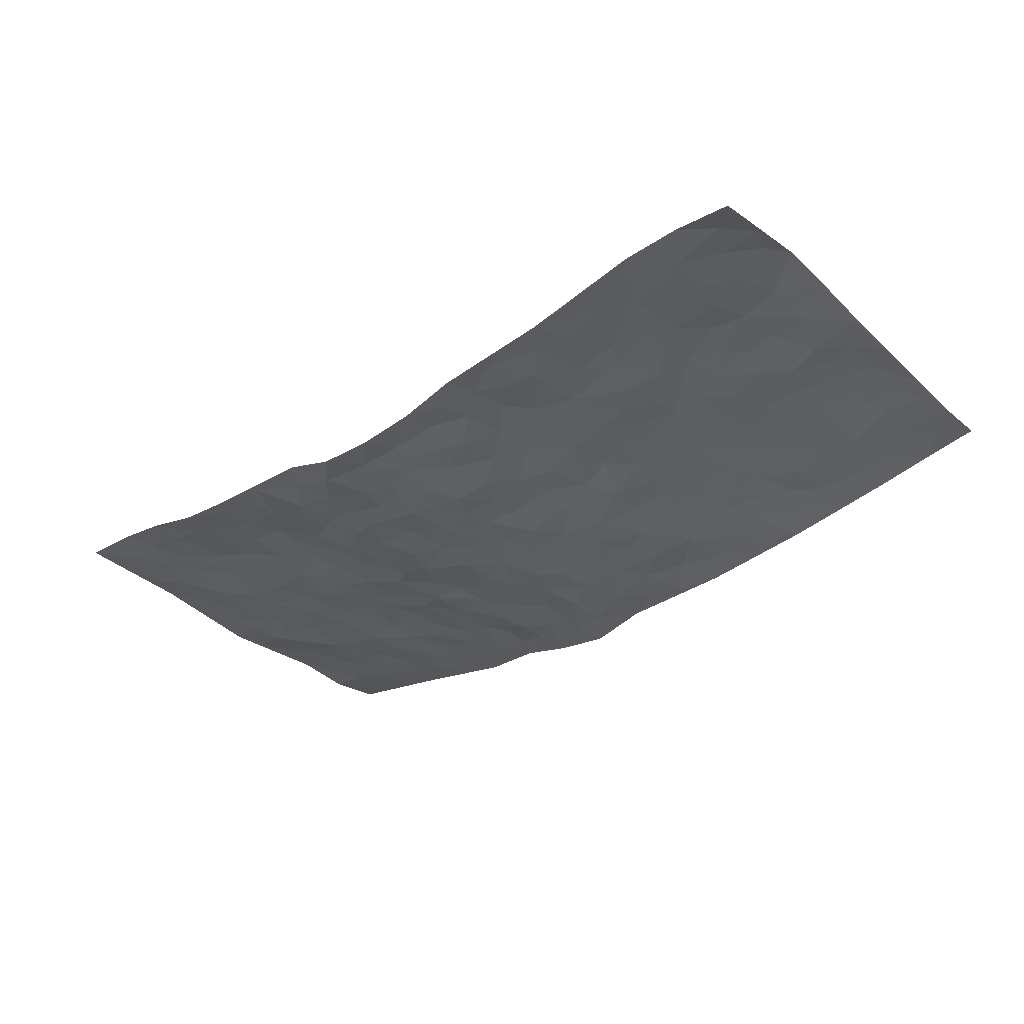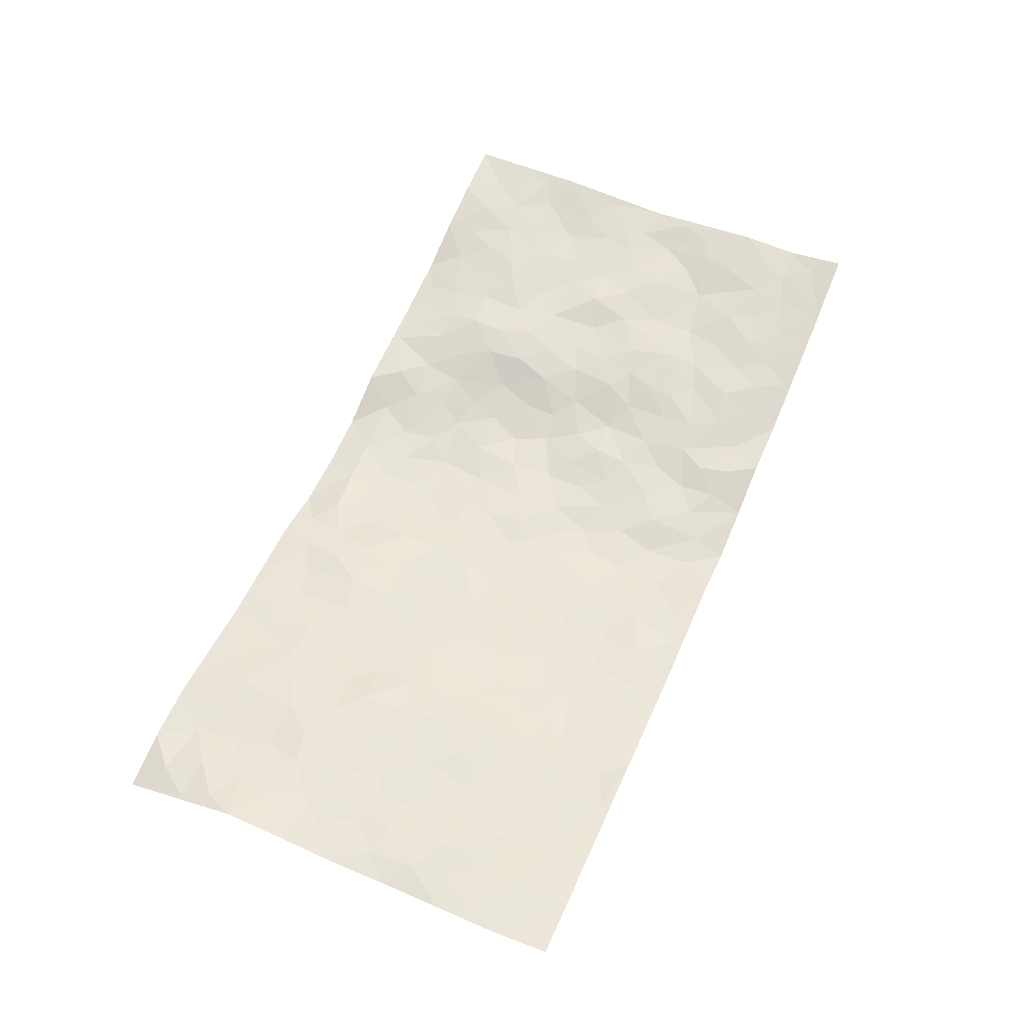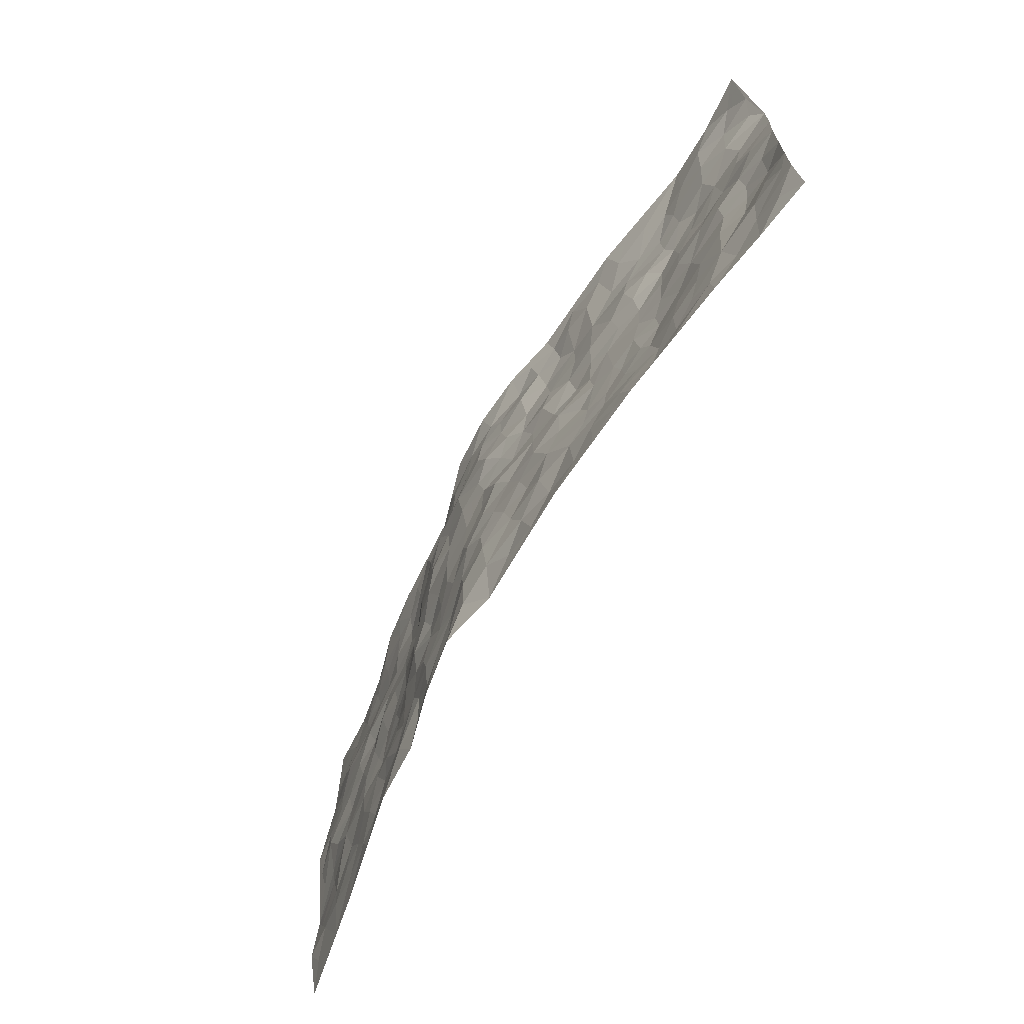
<metadata>
{"format":"obj","ext":"obj","renderer":"f3d","projection":"perspective","resolution":1024,"background":"white","views":[{"elev":-36.0,"azim":-139.2,"up":"+Z"},{"elev":59.1,"azim":-66.6,"up":"+Z"},{"elev":-68.5,"azim":-119.7,"up":"+Y"}]}
</metadata>
<code>
v -0.9773 0.00331 0.0492
v -0.983 0.9911 0.01248
v 0.975 0.003935 0.0871
v 0.9734 1.001 0.06575
v -0.795 0.393 0.03881
v -0.9788 0.4998 0.05184
v -0.8553 0.3582 0.05213
v 0.0026 0.00301 -0.04078
v -0.978 0.2519 0.04384
v -0.9207 0.3383 0.05487
v -0.7342 0.003585 0.01241
v -0.9783 0.1275 0.03915
v -0.7085 0.2935 0.02759
v -0.8553 0.003126 0.03191
v -0.8383 0.2889 0.04817
v -0.491 0.003732 -0.01981
v -0.957 0.1897 0.04116
v -0.2929 0.1675 -0.0305
v -0.7751 0.3227 0.03464
v -0.8609 0.1217 0.03725
v -0.9225 0.06537 0.03764
v -0.7939 0.06571 0.02895
v -0.6712 0.1282 0.0145
v -0.7231 0.07646 0.01575
v -0.8723 0.2087 0.038
v -0.9084 0.2711 0.04619
v -0.7681 0.1786 0.02481
v -0.6904 0.2107 0.02118
v -0.8629 0.4883 0.0434
v -0.9778 0.3755 0.04892
v -0.736 0.9968 0.02104
v -0.5338 0.2224 0.01323
v 0.2611 0.1575 -0.04548
v -0.977 0.7485 0.0698
v -0.3645 0.3926 -0.006979
v -0.7816 0.7515 0.03506
v -0.7997 0.8295 0.02827
v -0.5779 0.442 0.02772
v -0.5964 0.6056 0.03362
v -0.4916 0.9961 -0.01985
v -0.9549 0.6862 0.06318
v -0.6586 0.5623 0.03369
v -0.3893 0.7524 -0.008641
v -0.5066 0.2799 0.01142
v -0.4573 0.2253 0.001074
v -0.4931 0.1625 0.002781
v -0.4471 0.6354 -0.0022
v -0.3639 0.5589 -0.006154
v 0.1675 0.4737 -0.05983
v -0.3323 0.2213 -0.01923
v -0.2093 0.6102 -0.03569
v -0.3734 0.628 -0.01062
v -0.3019 0.05849 -0.02958
v -0.6248 0.7099 0.03063
v -0.393 0.1944 -0.008791
v -0.8705 0.6174 0.04791
v -0.03672 0.3483 -0.05665
v 0.05877 0.3396 -0.06657
v 0.2991 0.4512 -0.04166
v -0.09301 0.5511 -0.04308
v -0.1633 0.5556 -0.03455
v 0.09344 0.6302 -0.06646
v -0.6294 0.346 0.03143
v -0.7462 0.5734 0.04405
v -0.9504 0.8083 0.05526
v -0.5575 0.1295 0.01073
v -0.3679 0.01352 -0.029
v -0.7939 0.4663 0.0352
v -0.6151 0.1732 0.0113
v -0.6139 0.01997 -0.0009534
v -0.245 0.002659 -0.03956
v -0.6139 0.08903 0.01098
v -0.5455 0.05396 -0.0005069
v -0.4318 0.03901 -0.02309
v -0.4506 0.1052 -0.01347
v -0.8899 0.6851 0.05305
v -0.9719 0.87 0.04135
v -0.7346 0.5092 0.03435
v -0.001701 0.9972 -0.07436
v -0.8011 0.6746 0.04539
v -0.5578 0.3146 0.02654
v -0.5091 0.4607 0.0183
v 0.007722 0.5714 -0.05836
v -0.04892 0.4831 -0.061
v 0.00437 0.4198 -0.06095
v -0.1229 0.1288 -0.04201
v -0.5681 0.6691 0.01641
v -0.9142 0.5621 0.04803
v -0.7299 0.6908 0.04472
v -0.4459 0.2968 0.004723
v -0.6282 0.2678 0.02315
v -0.5011 0.6873 0.0004776
v -0.1714 0.4847 -0.03784
v -0.2613 0.4357 -0.02941
v -0.6441 0.6488 0.0379
v -0.009694 0.1174 -0.05618
v -0.4122 0.5096 0.003044
v -0.3407 0.288 -0.01218
v -0.2386 0.5032 -0.02635
v -0.1795 0.3819 -0.04366
v -0.978 0.6239 0.06341
v -0.7024 0.6224 0.04177
v -0.8113 0.5791 0.048
v -0.3621 0.1111 -0.02428
v -0.5181 0.5326 0.01929
v -0.68 0.4062 0.03355
v -0.1289 0.3242 -0.04871
v -0.148 0.2497 -0.04162
v -0.5162 0.6106 0.01034
v 0.1096 0.7291 -0.07159
v -0.002798 0.2149 -0.06311
v -0.07155 0.2733 -0.05258
v 0.005645 0.2884 -0.06393
v -0.4266 0.3634 0.001575
v -0.1958 0.1841 -0.04342
v -0.6512 0.4879 0.02852
v -0.5526 0.3808 0.02549
v -0.4889 0.3912 0.0131
v -0.304 0.5233 -0.008203
v -0.2569 0.35 -0.02716
v -0.3522 0.4663 -0.006237
v -0.2257 0.2711 -0.03991
v -0.08941 0.4114 -0.05066
v -0.5912 0.5312 0.02963
v -0.0906 0.1986 -0.04758
v -0.2123 0.09414 -0.03031
v -0.3961 0.258 -0.00375
v -0.9259 0.4378 0.05133
v -0.865 0.4212 0.0509
v 0.09357 0.4226 -0.05904
v 0.2091 0.2378 -0.04554
v 0.08408 0.5168 -0.0577
v 0.02053 0.488 -0.05676
v 0.1678 0.3929 -0.05583
v 0.7906 0.4974 0.03054
v 0.2214 0.4339 -0.04824
v 0.2671 0.3136 -0.0388
v 0.1622 0.5674 -0.05896
v 0.1228 0.9985 -0.06712
v -0.2902 0.6187 -0.01511
v 0.4204 0.8801 -0.006362
v 0.4869 0.9985 -0.009291
v -0.2117 0.7803 -0.02251
v -0.05871 0.8636 -0.05684
v -0.319 0.3482 -0.01304
v -0.4564 0.5652 0.006881
v -0.07237 0.05378 -0.0424
v -0.1571 0.02313 -0.04017
v 0.1241 0.002427 -0.0671
v 0.01299 0.8599 -0.06561
v -0.01712 0.6992 -0.06984
v 0.4209 0.1966 -0.01336
v 0.3419 0.29 -0.03008
v 0.5908 0.5268 0.005988
v 0.5234 0.5471 0.0008138
v 0.4542 0.1349 -0.008339
v 0.5218 0.2274 -0.0006077
v 0.4145 0.3616 -0.01828
v 0.02342 0.6405 -0.06543
v -0.05819 0.6271 -0.05413
v -0.1444 0.729 -0.03646
v -0.08641 0.6926 -0.0555
v -0.05962 0.7906 -0.05497
v -0.1347 0.6324 -0.04095
v 0.02068 0.7745 -0.07093
v 0.24 0.9976 -0.02469
v -0.01949 0.9263 -0.06073
v -0.2677 0.8456 -0.01777
v -0.1992 0.8789 -0.03508
v -0.3139 0.7799 -0.01068
v -0.2452 0.9971 -0.03738
v -0.2256 0.6952 -0.02317
v -0.3156 0.6991 -0.01197
v -0.1407 0.8285 -0.04934
v -0.1249 0.9952 -0.06363
v 0.2195 0.7464 -0.05861
v 0.175 0.6675 -0.05839
v 0.3285 0.5951 -0.03955
v 0.2636 0.5228 -0.05383
v 0.268 0.666 -0.05041
v 0.4197 0.7441 -0.0004939
v 0.3563 0.6832 -0.02956
v 0.2868 0.7335 -0.04469
v 0.06804 0.9291 -0.06304
v 0.07877 0.823 -0.0656
v 0.1456 0.858 -0.06186
v 0.2486 0.873 -0.03886
v 0.3202 0.7933 -0.02975
v 0.2348 0.5956 -0.06051
v -0.8818 0.8656 0.03994
v -0.6813 0.8157 0.02856
v -0.8688 0.7731 0.04211
v -0.8595 0.9957 0.02305
v -0.9239 0.9363 0.03127
v -0.8118 0.9189 0.02165
v -0.7335 0.8839 0.02322
v -0.6065 0.9279 0.00811
v -0.6619 0.8851 0.02506
v -0.6858 0.7451 0.03482
v -0.5597 0.8134 0.01363
v -0.6204 0.7805 0.02714
v -0.5124 0.8991 -0.006261
v -0.3919 0.8762 -0.02052
v -0.5469 0.9584 -0.005762
v -0.4643 0.8148 -0.0007341
v -0.4439 0.9344 -0.01643
v -0.3462 0.9712 -0.02706
v -0.511 0.7595 0.007647
v -0.3203 0.8997 -0.02631
v -0.2583 0.9297 -0.02661
v 0.1566 0.7847 -0.05997
v 0.2537 0.8039 -0.042
v 0.1879 0.9335 -0.05215
v 0.3893 0.8121 -0.01021
v 0.3347 0.8807 -0.02509
v 0.3776 0.9822 -0.0155
v 0.2847 0.9368 -0.02222
v 0.438 0.9481 -0.008467
v 0.3812 0.4933 -0.02615
v 0.3276 0.5288 -0.04013
v 0.4808 0.604 0.003185
v 0.4278 0.6641 0.000384
v 0.4033 0.5876 -0.01076
v 0.3526 0.1905 -0.02518
v 0.4798 0.3347 5.646e-05
v 0.4579 0.5224 -0.005543
v 0.3487 0.388 -0.03637
v -0.1239 0.9136 -0.0428
v -0.1846 0.9558 -0.04587
v 0.3196 0.1336 -0.02818
v 0.6098 0.01425 0.01592
v 0.2022 0.3334 -0.04879
v 0.2722 0.3851 -0.03629
v 0.5826 0.2477 0.008673
v 0.7283 0.9983 0.03896
v 0.9752 0.2522 0.07414
v 0.487 0.8124 0.01142
v 0.7166 0.4879 0.02639
v 0.4835 0.7468 0.01102
v 0.9784 0.5011 0.05028
v 0.6681 0.2941 0.01737
v 0.5077 0.4682 0.003674
v 0.7768 0.3111 0.03084
v 0.5597 0.4158 0.01126
v 0.4886 0.001598 -0.01024
v 0.09065 0.2519 -0.05918
v 0.5035 0.07672 -0.002238
v 0.1356 0.3188 -0.05679
v 0.4163 0.2669 -0.01614
v 0.8708 0.2661 0.05535
v 0.6401 0.4622 0.01699
v 0.5756 0.08183 0.01242
v 0.4476 0.4259 -0.005706
v 0.6059 0.3718 0.01556
v 0.2877 0.2329 -0.04037
v 0.4771 0.2716 -0.002854
v 0.2644 0.07881 -0.03811
v 0.3654 0.002592 -0.01549
v 0.2462 0.002358 -0.04697
v 0.2016 0.1147 -0.04832
v 0.06899 0.1696 -0.06641
v 0.145 0.1895 -0.05041
v 0.611 0.1472 0.01268
v 0.7753 0.4235 0.0348
v 0.7461 0.2214 0.03558
v 0.6487 0.08044 0.02257
v 0.6682 0.3849 0.01761
v 0.717 0.3395 0.02368
v 0.8833 0.3274 0.05379
v 0.744 0.5681 0.0253
v 0.69 0.1455 0.02797
v 0.7615 0.15 0.0371
v 0.8392 0.368 0.03831
v 0.9401 0.351 0.05976
v 0.8861 0.4391 0.0374
v 0.5803 0.3128 0.01541
v 0.8184 0.1063 0.04712
v 0.3308 0.06391 -0.02109
v 0.4103 0.06881 -0.02129
v 0.07178 0.07766 -0.0637
v 0.1434 0.07214 -0.05627
v 0.9752 0.751 0.06724
v 0.7295 0.07906 0.03624
v 0.6541 0.2156 0.01765
v 0.9596 0.4259 0.05515
v 0.9065 0.51 0.04174
v 0.8071 0.2507 0.03911
v 0.5308 0.1482 0.006291
v 0.7312 0.001256 0.0416
v 0.5016 0.3942 0.001585
v 0.9371 0.06525 0.07131
v 0.9767 0.1274 0.06842
v 0.8376 0.1809 0.05066
v 0.8963 0.1254 0.05906
v 0.8262 0.00986 0.05851
v 0.9346 0.1895 0.06654
v 0.6639 0.5563 0.02543
v 0.6903 0.6333 0.01816
v 0.5829 0.6365 0.01176
v 0.8251 0.6925 0.03314
v 0.6276 0.7714 0.02622
v 0.9556 0.6261 0.05459
v 0.7664 0.6425 0.02685
v 0.8544 0.596 0.0377
v 0.7309 0.744 0.03315
v 0.8456 0.5312 0.03615
v 0.9154 0.575 0.04673
v 0.8907 0.6604 0.04559
v 0.6378 0.693 0.01727
v 0.562 0.7241 0.01495
v 0.5059 0.6745 0.0113
v 0.85 0.853 0.05078
v 0.7085 0.871 0.03309
v 0.8095 0.7771 0.04292
v 0.8952 0.779 0.05071
v 0.777 0.8443 0.04211
v 0.9714 0.8759 0.06606
v 0.6904 0.8024 0.03448
v 0.9507 0.8128 0.06265
v 0.7378 0.9315 0.0359
v 0.8499 0.9991 0.05917
v 0.6094 0.9979 0.006083
v 0.8162 0.9263 0.0507
v 0.903 0.9294 0.05656
v 0.6584 0.9341 0.02006
v 0.5536 0.9016 0.008575
v 0.4882 0.8816 0.003129
v 0.5479 0.9695 -0.0001865
v 0.5662 0.822 0.01426
v 0.6328 0.8606 0.02164
f 29 6 128
f 12 21 20
f 26 10 9
f 55 45 46
f 27 19 15
f 26 9 17
f 101 6 88
f 12 1 21
f 7 15 19
f 125 86 96
f 84 123 85
f 129 29 128
f 25 27 15
f 12 20 17
f 73 75 66
f 22 14 11
f 26 17 25
f 9 12 17
f 25 15 26
f 5 129 7
f 52 146 48
f 55 18 50
f 7 19 5
f 20 27 25
f 124 82 105
f 41 76 34
f 20 14 22
f 14 20 21
f 14 21 1
f 24 22 11
f 24 27 22
f 72 66 69
f 69 32 91
f 70 24 11
f 24 23 27
f 17 20 25
f 27 20 22
f 10 15 7
f 10 26 15
f 23 28 27
f 27 13 19
f 28 23 69
f 13 27 28
f 119 121 94
f 10 7 129
f 6 30 128
f 9 10 30
f 36 192 80
f 80 102 89
f 118 81 44
f 64 103 78
f 115 126 86
f 45 32 46
f 91 63 13
f 129 68 29
f 95 87 54
f 95 54 199
f 202 40 204
f 82 97 105
f 29 88 6
f 18 55 104
f 148 126 71
f 38 82 124
f 50 18 122
f 117 82 38
f 5 19 106
f 82 117 118
f 80 64 102
f 127 45 55
f 194 77 190
f 98 35 114
f 39 124 105
f 127 50 98
f 106 19 13
f 66 75 46
f 39 95 42
f 63 117 38
f 95 89 102
f 101 56 76
f 51 140 99
f 18 53 126
f 62 83 132
f 45 127 90
f 112 113 57
f 103 29 68
f 130 85 58
f 109 39 105
f 35 94 121
f 113 246 58
f 151 165 163
f 120 100 94
f 114 127 98
f 192 190 65
f 95 39 87
f 36 191 37
f 67 104 74
f 56 101 88
f 13 63 106
f 192 34 76
f 268 241 243
f 108 115 125
f 93 84 60
f 133 84 85
f 156 288 157
f 101 76 41
f 80 103 64
f 105 97 146
f 99 61 51
f 92 109 47
f 125 96 111
f 158 227 153
f 75 104 55
f 69 66 32
f 81 91 32
f 106 78 68
f 42 64 78
f 77 34 65
f 24 70 72
f 75 73 16
f 16 71 67
f 2 34 77
f 13 28 91
f 103 56 88
f 56 80 76
f 72 69 23
f 11 16 70
f 16 73 70
f 16 67 74
f 115 18 126
f 24 72 23
f 73 72 70
f 16 74 75
f 72 73 66
f 32 45 44
f 84 83 60
f 66 46 32
f 78 106 116
f 117 63 81
f 67 53 104
f 103 68 78
f 69 91 28
f 36 80 89
f 106 38 116
f 106 68 5
f 81 118 117
f 62 132 138
f 32 44 81
f 53 67 71
f 57 58 85
f 123 100 107
f 93 60 61
f 33 230 224
f 8 96 147
f 132 133 130
f 140 48 119
f 93 100 123
f 122 98 50
f 164 60 160
f 53 71 126
f 125 112 108
f 193 194 195
f 75 55 46
f 63 91 81
f 56 103 80
f 196 198 31
f 18 104 53
f 121 48 97
f 38 106 63
f 118 97 82
f 97 35 121
f 51 172 140
f 130 134 49
f 87 39 109
f 288 252 263
f 97 114 35
f 47 43 92
f 57 113 58
f 248 130 58
f 34 101 41
f 114 90 127
f 116 124 42
f 145 94 35
f 118 114 97
f 167 79 175
f 98 145 35
f 85 123 57
f 43 47 52
f 199 36 89
f 42 78 116
f 159 83 62
f 88 29 103
f 74 104 75
f 118 44 90
f 173 140 172
f 42 95 102
f 190 192 37
f 65 190 77
f 89 95 199
f 125 111 112
f 92 87 109
f 18 115 122
f 177 180 176
f 112 57 107
f 109 105 146
f 93 94 100
f 285 286 275
f 96 86 147
f 137 232 131
f 57 123 107
f 87 92 208
f 49 134 136
f 132 130 49
f 161 164 162
f 50 127 55
f 122 108 107
f 122 107 100
f 48 140 52
f 118 90 114
f 99 119 94
f 123 84 93
f 36 37 192
f 48 121 119
f 120 122 100
f 39 42 124
f 38 124 116
f 248 58 246
f 44 45 90
f 98 122 120
f 146 52 47
f 94 93 99
f 168 209 170
f 212 183 188
f 202 197 200
f 42 102 64
f 107 108 112
f 99 93 61
f 8 280 96
f 112 111 113
f 125 115 86
f 115 108 122
f 128 30 10
f 5 68 129
f 10 129 128
f 132 49 138
f 83 84 133
f 130 133 85
f 83 133 132
f 248 134 130
f 156 152 224
f 151 110 165
f 212 186 211
f 153 224 249
f 254 251 244
f 246 261 262
f 225 158 249
f 49 136 179
f 185 184 150
f 214 188 181
f 181 188 182
f 161 163 174
f 143 170 172
f 110 211 185
f 184 79 167
f 174 228 169
f 62 110 159
f 163 150 144
f 210 169 229
f 170 143 168
f 176 211 110
f 98 120 145
f 94 145 120
f 48 146 97
f 109 146 47
f 148 86 126
f 147 86 148
f 71 8 148
f 8 147 148
f 244 276 254
f 232 136 134
f 174 143 161
f 60 83 160
f 163 162 151
f 159 160 83
f 261 281 262
f 259 281 149
f 219 220 59
f 246 113 111
f 33 255 131
f 157 256 152
f 137 255 153
f 230 278 279
f 262 260 33
f 154 155 242
f 131 255 137
f 248 131 232
f 281 280 149
f 259 258 278
f 220 179 59
f 159 151 160
f 162 160 151
f 164 61 60
f 228 174 144
f 144 174 163
f 159 110 151
f 161 172 164
f 186 184 185
f 161 162 163
f 61 164 51
f 160 162 164
f 187 217 213
f 150 163 165
f 205 202 200
f 79 184 139
f 170 43 173
f 174 169 143
f 161 143 172
f 167 144 150
f 176 180 183
f 172 170 173
f 223 226 221
f 185 150 165
f 99 140 119
f 207 206 203
f 172 51 164
f 43 52 173
f 173 52 140
f 167 175 228
f 228 229 169
f 210 168 169
f 177 110 62
f 189 138 179
f 62 138 177
f 136 232 233
f 181 182 222
f 150 184 167
f 178 180 189
f 49 179 138
f 177 138 189
f 180 178 182
f 178 179 220
f 307 308 304
f 222 223 221
f 215 187 188
f 176 183 212
f 187 213 186
f 214 215 188
f 185 211 186
f 237 181 239
f 182 188 183
f 110 185 165
f 216 215 141
f 211 176 212
f 182 183 180
f 176 110 177
f 213 184 186
f 178 189 179
f 177 189 180
f 195 190 37
f 197 198 200
f 195 194 190
f 34 192 65
f 80 192 76
f 37 196 195
f 194 2 77
f 193 2 194
f 196 37 191
f 31 193 195
f 198 196 191
f 31 195 196
f 199 201 191
f 197 204 31
f 198 191 201
f 31 198 197
f 201 199 54
f 36 199 191
f 54 208 201
f 208 43 205
f 208 54 87
f 198 201 200
f 206 205 203
f 43 170 203
f 210 207 209
f 40 202 206
f 31 204 40
f 197 202 204
f 208 205 200
f 43 203 205
f 205 206 202
f 203 209 207
f 171 40 207
f 40 206 207
f 208 200 201
f 43 208 92
f 170 209 203
f 168 143 169
f 207 210 171
f 168 210 209
f 188 187 212
f 212 187 186
f 166 139 213
f 184 213 139
f 237 214 181
f 215 214 141
f 216 141 218
f 213 217 166
f 142 166 216
f 217 216 166
f 187 215 217
f 216 217 215
f 237 141 214
f 142 216 218
f 223 222 182
f 179 136 59
f 223 220 219
f 267 238 251
f 237 327 141
f 223 182 178
f 158 290 253
f 220 223 178
f 59 233 227
f 233 59 136
f 248 246 131
f 153 249 158
f 251 254 267
f 223 219 226
f 111 261 246
f 297 251 238
f 276 256 157
f 167 228 144
f 229 228 175
f 175 171 229
f 229 171 210
f 260 257 33
f 265 271 272
f 266 289 283
f 269 243 250
f 249 224 152
f 266 283 271
f 227 233 137
f 253 227 158
f 325 313 320
f 135 264 275
f 310 329 239
f 270 298 297
f 249 256 225
f 275 273 269
f 311 222 221
f 155 154 299
f 234 276 157
f 310 311 299
f 222 239 181
f 221 226 155
f 266 263 252
f 242 290 244
f 264 273 275
f 273 264 243
f 242 244 154
f 276 290 225
f 288 234 157
f 240 282 302
f 275 286 306
f 225 290 158
f 234 263 284
f 241 254 276
f 233 232 137
f 137 153 227
f 264 135 238
f 244 251 154
f 260 259 257
f 227 253 219
f 33 224 255
f 154 297 299
f 240 302 307
f 297 154 251
f 264 268 243
f 253 226 219
f 271 284 263
f 277 294 293
f 290 242 253
f 241 234 284
f 59 227 219
f 242 155 226
f 252 245 231
f 157 152 156
f 257 230 33
f 152 256 249
f 278 230 257
f 262 33 131
f 224 153 255
f 259 278 257
f 134 248 232
f 230 279 224
f 96 261 111
f 261 96 280
f 280 281 261
f 246 262 131
f 252 247 245
f 268 267 241
f 283 277 272
f 288 247 252
f 275 274 285
f 295 291 294
f 267 268 264
f 263 234 288
f 309 310 299
f 290 276 244
f 283 272 271
f 267 254 241
f 265 243 241
f 236 240 285
f 297 238 270
f 303 305 298
f 241 276 234
f 221 155 299
f 272 277 293
f 250 243 287
f 286 285 240
f 284 271 265
f 271 263 266
f 295 3 291
f 225 256 276
f 241 284 265
f 289 266 231
f 3 292 291
f 321 235 323
f 293 294 296
f 279 278 258
f 245 279 258
f 279 156 224
f 260 281 259
f 280 8 149
f 262 281 260
f 231 266 252
f 267 264 238
f 306 304 270
f 283 289 295
f 243 269 273
f 236 269 250
f 294 292 296
f 274 236 285
f 269 274 275
f 250 287 293
f 245 289 231
f 236 274 269
f 156 279 247
f 242 226 253
f 247 279 245
f 243 265 287
f 288 156 247
f 265 272 293
f 296 292 236
f 293 287 265
f 295 294 277
f 277 283 295
f 236 250 296
f 289 3 295
f 292 294 291
f 293 296 250
f 300 304 308
f 325 320 235
f 329 330 326
f 270 304 303
f 270 303 298
f 309 305 301
f 135 306 270
f 299 297 298
f 298 309 299
f 238 135 270
f 300 314 305
f 303 300 305
f 304 306 307
f 300 303 304
f 282 319 315
f 322 325 235
f 275 306 135
f 307 306 286
f 240 307 286
f 308 307 302
f 302 282 308
f 308 282 315
f 305 309 298
f 310 309 301
f 310 301 329
f 310 239 311
f 222 311 239
f 299 311 221
f 319 312 315
f 312 323 316
f 301 305 318
f 305 314 316
f 300 308 315
f 316 314 312
f 312 314 315
f 315 314 300
f 323 312 324
f 316 313 318
f 282 4 317
f 330 313 325
f 4 321 324
f 235 320 323
f 282 317 319
f 312 319 317
f 326 325 322
f 316 320 313
f 316 318 305
f 142 218 327
f 327 218 141
f 316 323 320
f 324 312 317
f 4 324 317
f 321 323 324
f 318 313 330
f 328 326 322
f 326 327 329
f 329 327 237
f 326 328 327
f 322 142 328
f 327 328 142
f 329 237 239
f 301 318 330
f 326 330 325
f 330 329 301

</code>
